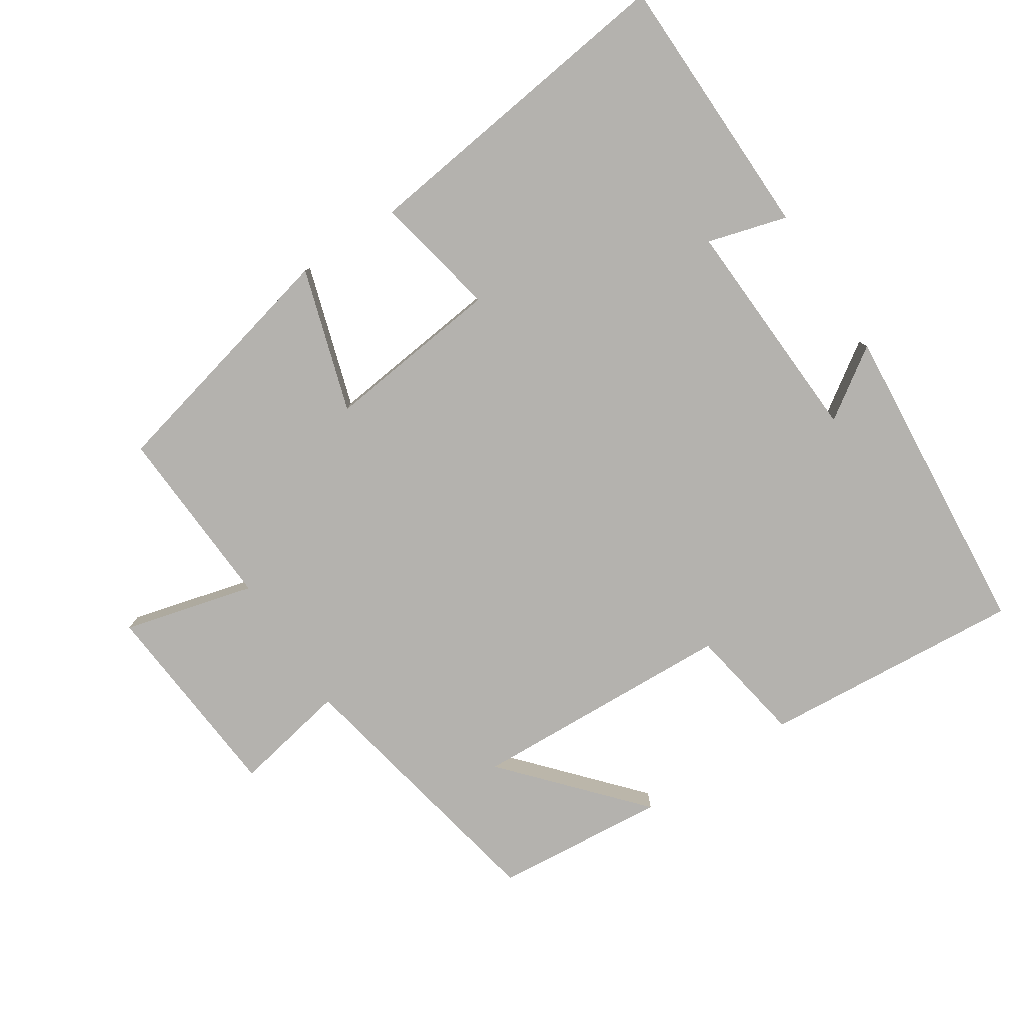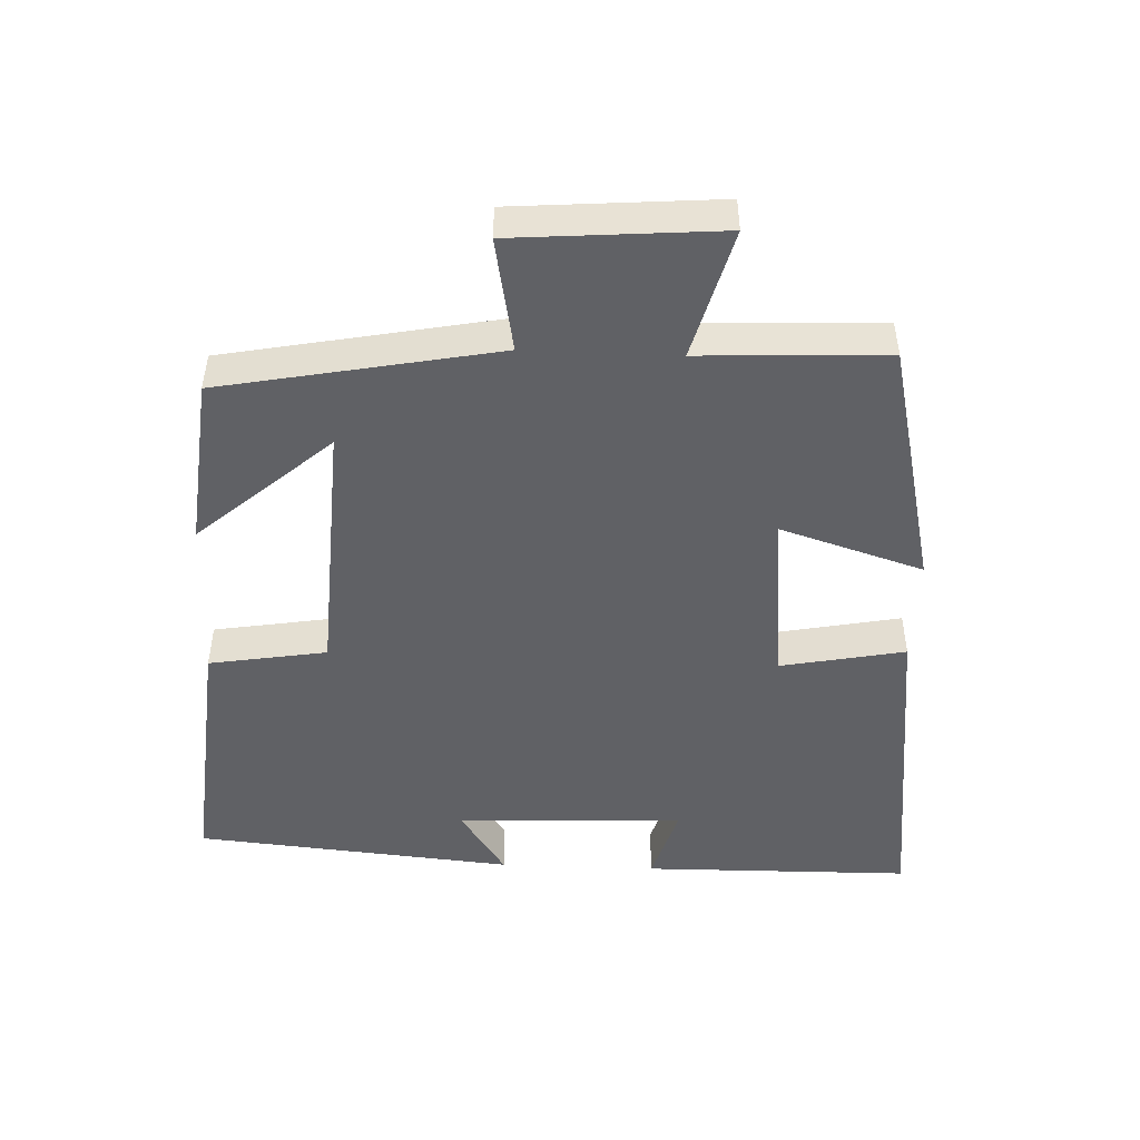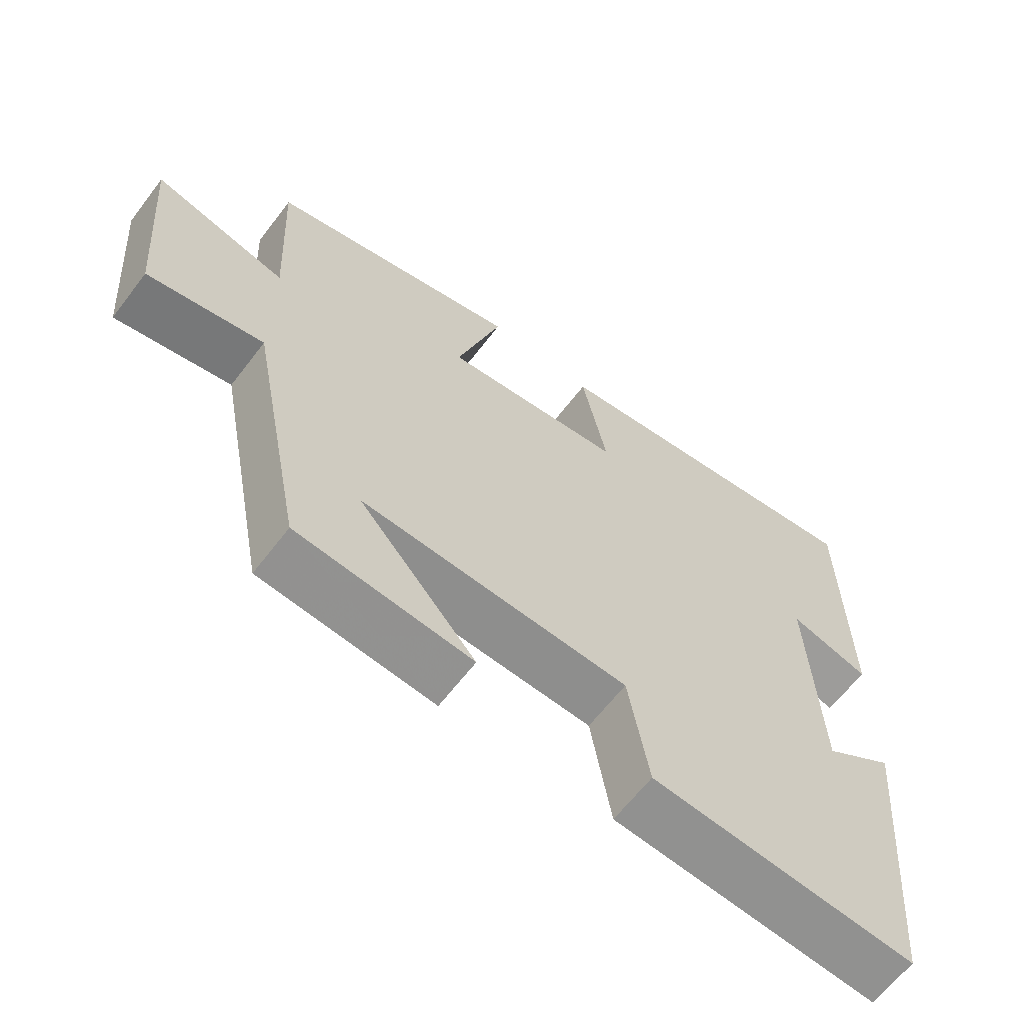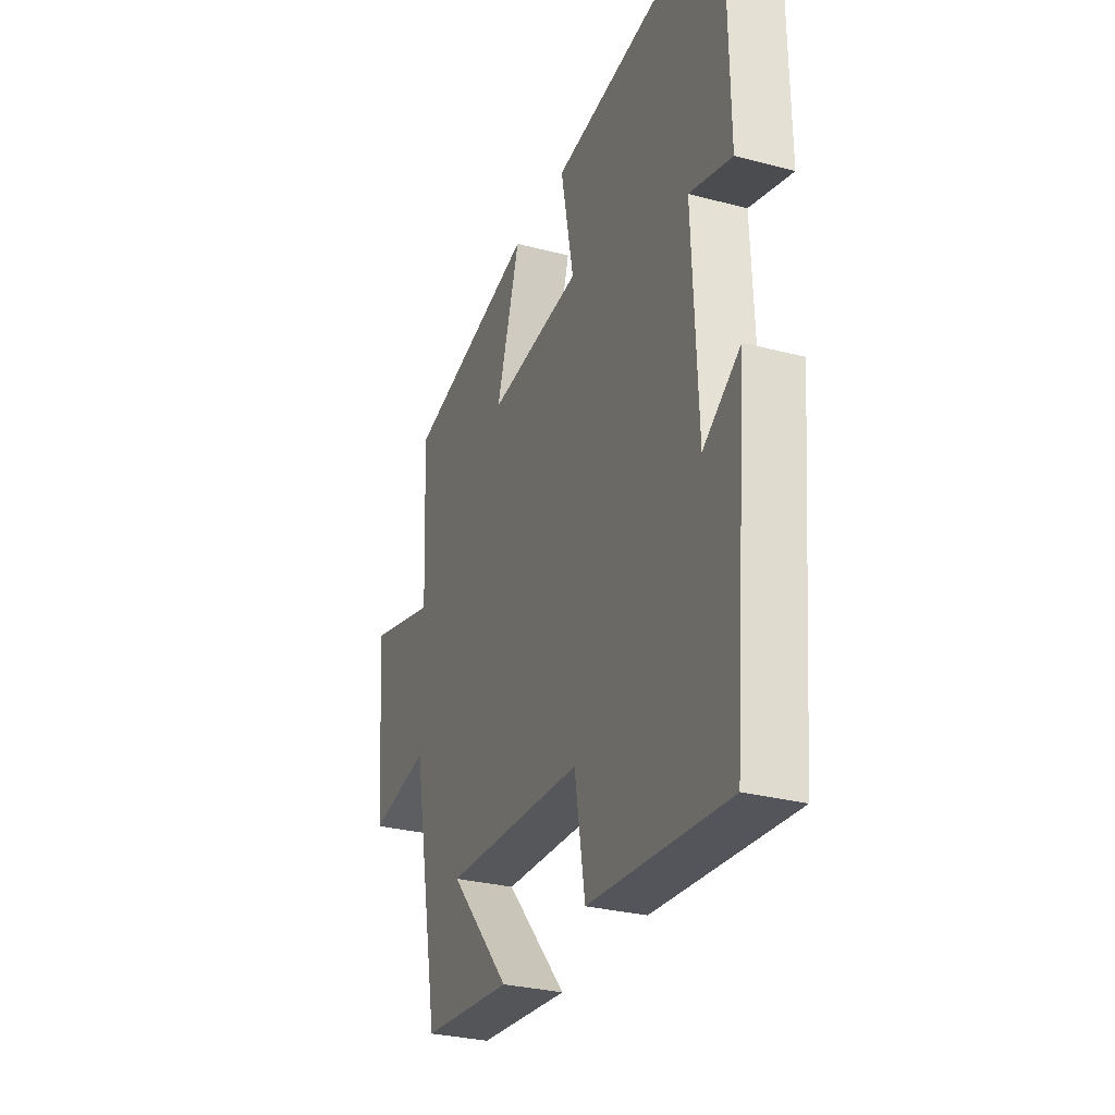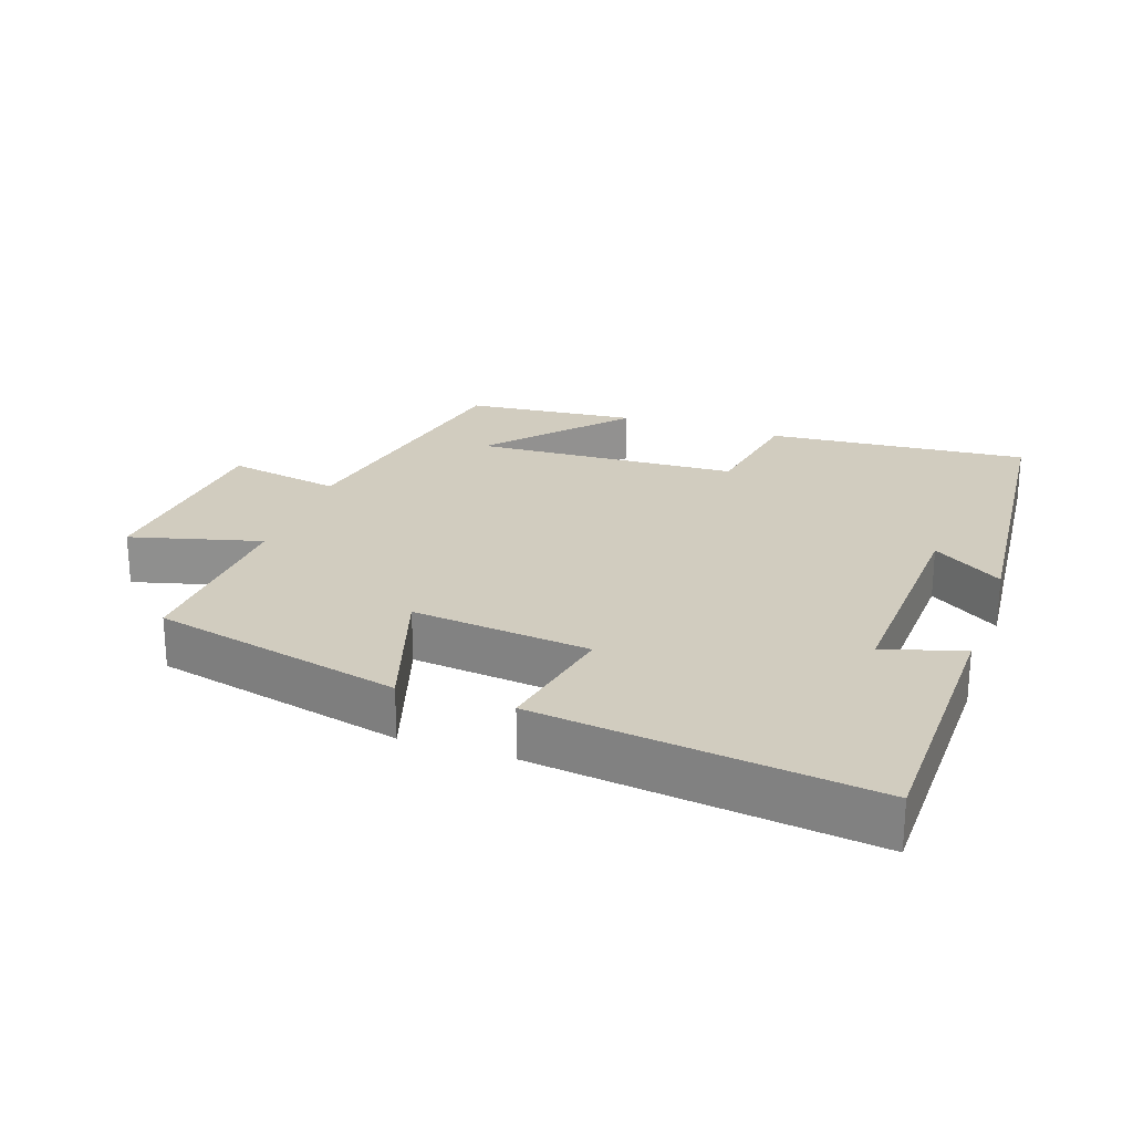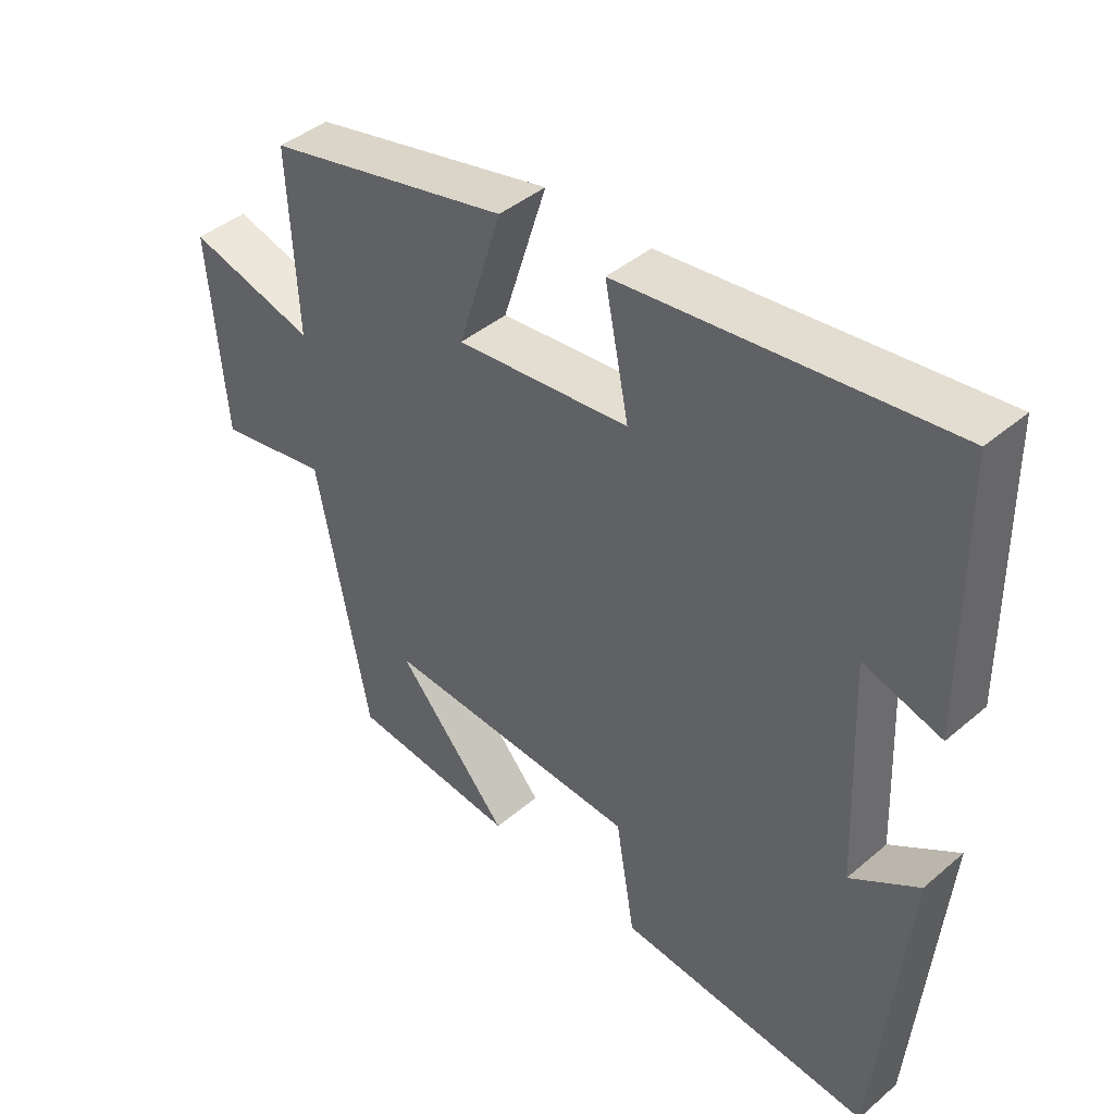
<metadata>
{"format":"obj","ext":"obj","renderer":"f3d","projection":"perspective","resolution":1024,"background":"white","views":[{"elev":-79.8,"azim":33.5,"up":"+Y"},{"elev":-47.9,"azim":-92.4,"up":"+Y"},{"elev":-63.4,"azim":-37.3,"up":"+Z"},{"elev":-29.6,"azim":68.9,"up":"+Z"},{"elev":24.1,"azim":19.2,"up":"+Y"},{"elev":42.7,"azim":44.8,"up":"+Z"}]}
</metadata>
<code>
v -0.513 0.07 0.415
v -0.148 0.07 0.5
v -0.214 0.07 0.291
v 0.046 0.07 0.319
v 0.01 0.07 0.5
v 0.495 0.07 0.559
v 0.5 0.07 0.166
v 0.384 0.07 0.2
v 0.398 0.07 -0.134
v 0.5 0.07 -0.066
v 0.457 0.07 -0.533
v 0.075 0.07 -0.5
v 0.046 0.07 -0.328
v -0.34 0.07 -0.308
v -0.171 0.07 -0.5
v -0.422 0.07 -0.475
v -0.5 0.07 -0.074
v -0.667 0.07 -0.105
v -0.691 0.07 0.195
v -0.5 0.07 0.144
v -0.513 0 0.415
v -0.148 0 0.5
v -0.214 0 0.291
v 0.046 0 0.319
v 0.01 0 0.5
v 0.495 0 0.559
v 0.5 0 0.166
v 0.384 0 0.2
v 0.398 0 -0.134
v 0.5 0 -0.066
v 0.457 0 -0.533
v 0.075 0 -0.5
v 0.046 0 -0.328
v -0.34 0 -0.308
v -0.171 0 -0.5
v -0.422 0 -0.475
v -0.5 0 -0.074
v -0.667 0 -0.105
v -0.691 0 0.195
v -0.5 0 0.144
f 17 18 19 20
f 16 17 20
f 14 15 16
f 14 16 20 1
f 11 12 13
f 9 10 11
f 9 11 13
f 8 9 13 14
f 6 7 8
f 5 6 8
f 4 5 8
f 3 4 8 14
f 1 2 3
f 1 3 14
f 40 39 38 37
f 40 37 36
f 36 35 34
f 21 40 36 34
f 33 32 31
f 31 30 29
f 33 31 29
f 34 33 29 28
f 28 27 26
f 28 26 25
f 28 25 24
f 34 28 24 23
f 23 22 21
f 34 23 21
f 1 21 22 2
f 2 22 23 3
f 3 23 24 4
f 4 24 25 5
f 5 25 26 6
f 6 26 27 7
f 7 27 28 8
f 8 28 29 9
f 9 29 30 10
f 10 30 31 11
f 11 31 32 12
f 12 32 33 13
f 13 33 34 14
f 14 34 35 15
f 15 35 36 16
f 16 36 37 17
f 17 37 38 18
f 18 38 39 19
f 19 39 40 20
f 20 40 21 1

</code>
